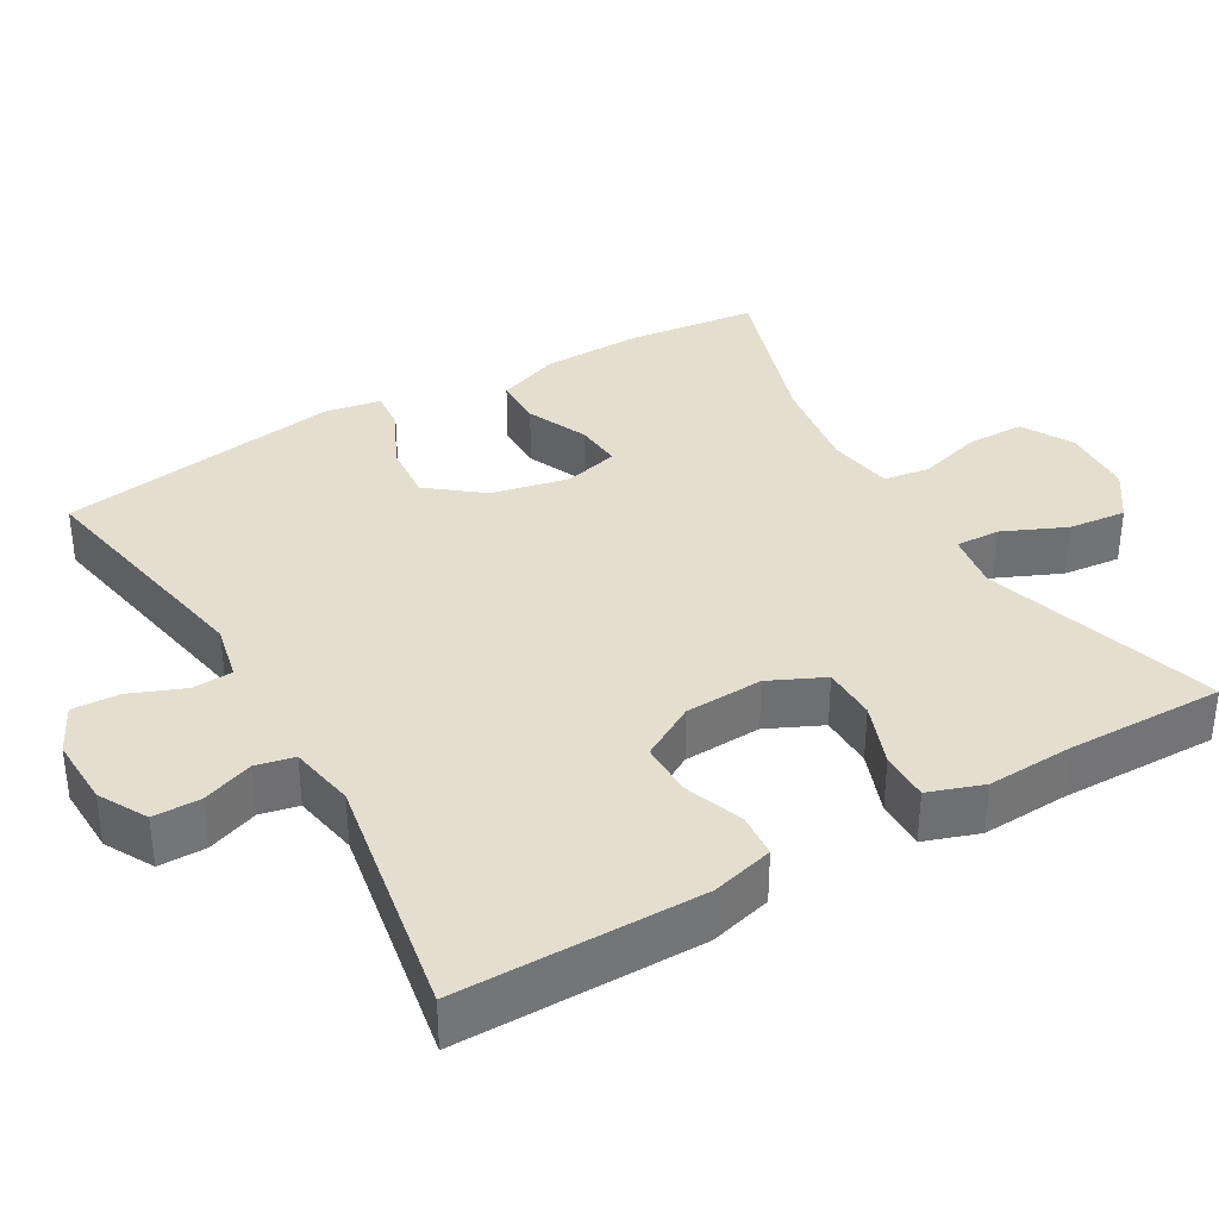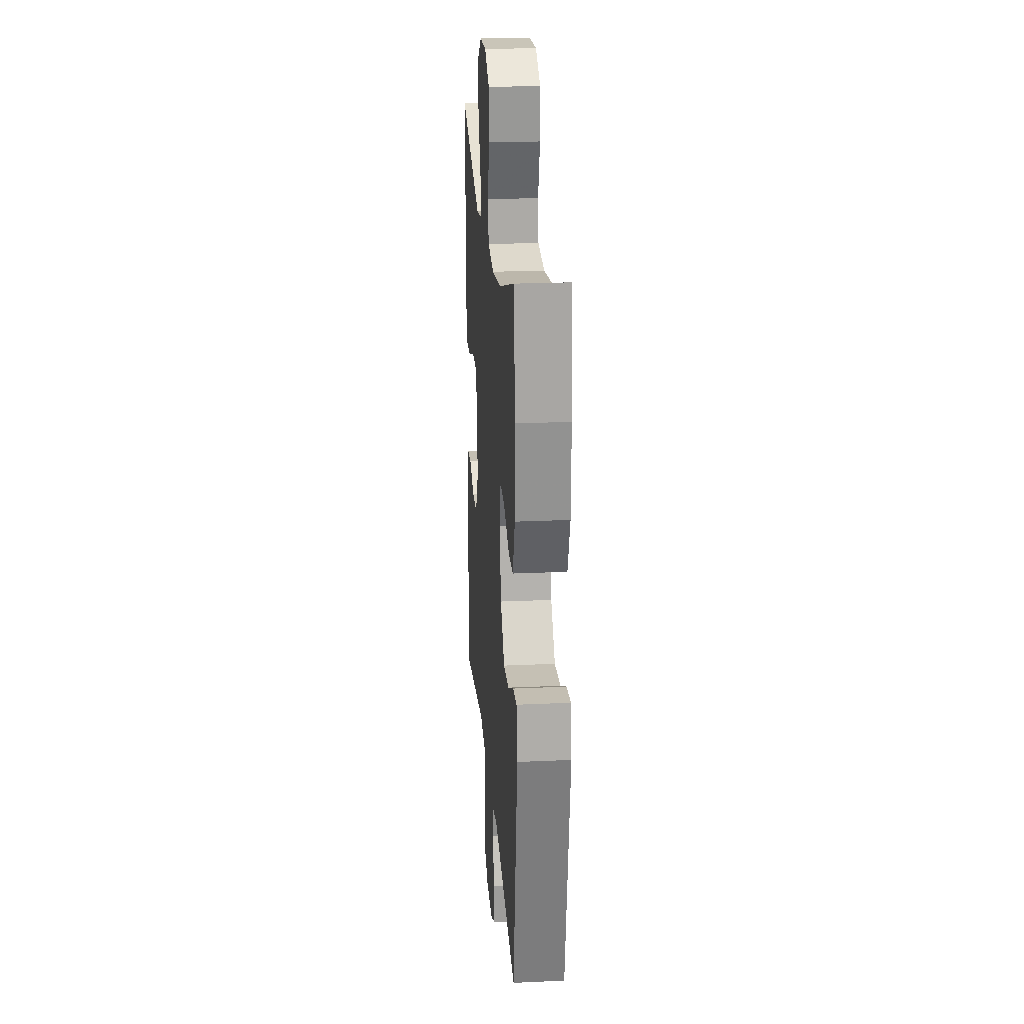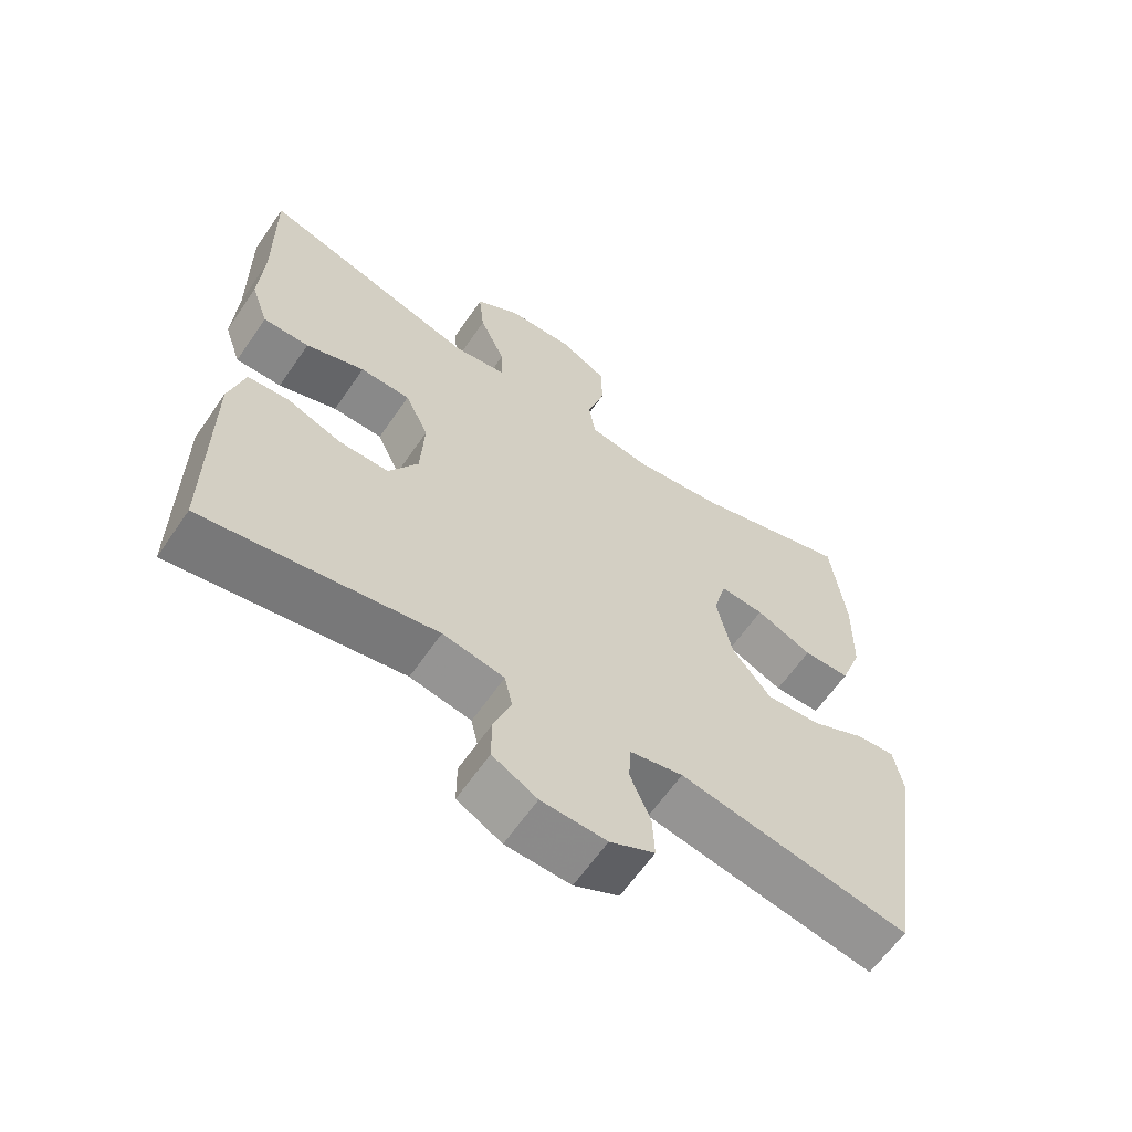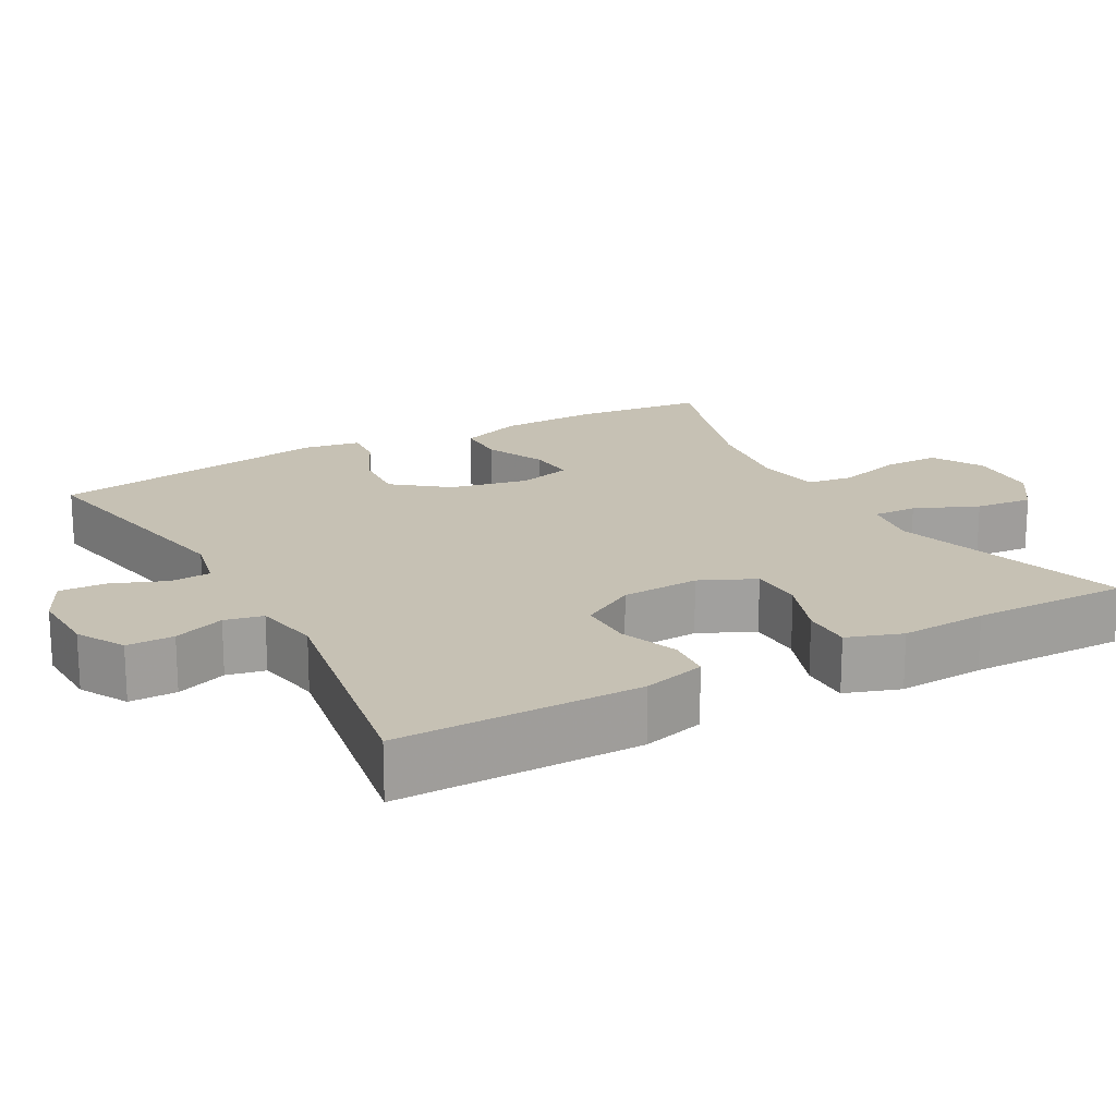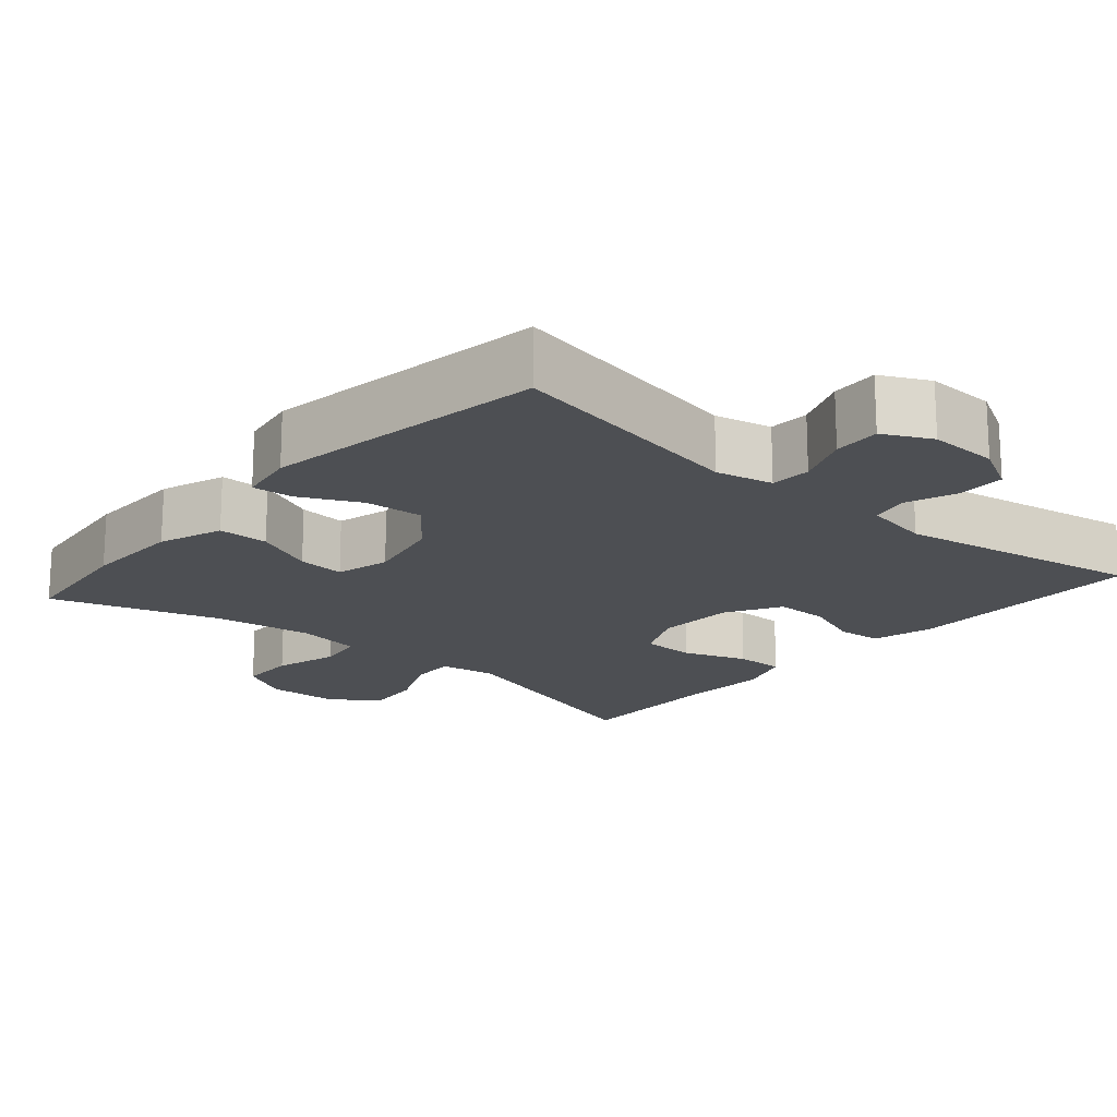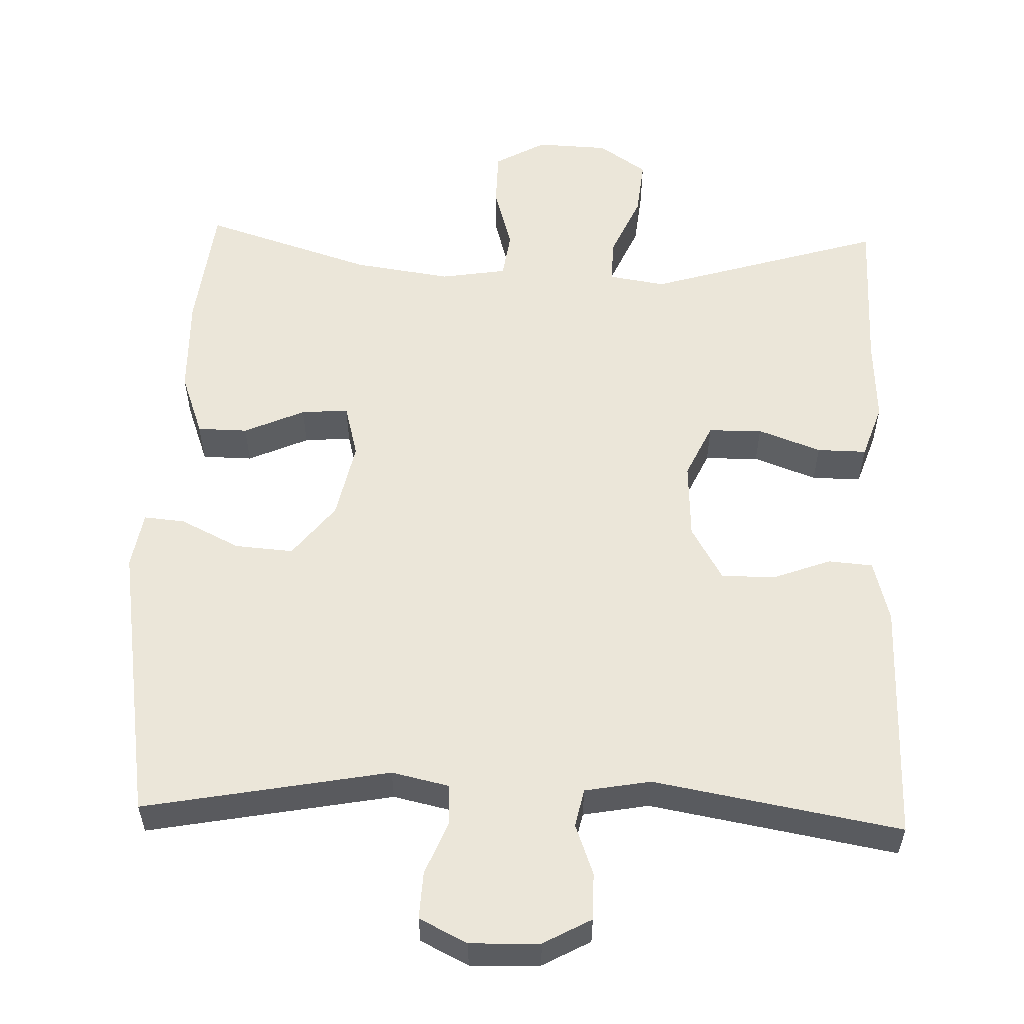
<metadata>
{"format":"obj","ext":"obj","renderer":"f3d","projection":"perspective","resolution":1024,"background":"white","views":[{"elev":35.8,"azim":-120.1,"up":"+Y"},{"elev":22.7,"azim":85.5,"up":"+Z"},{"elev":-62.8,"azim":-34.5,"up":"+Z"},{"elev":18.6,"azim":-119.1,"up":"+Y"},{"elev":-18.0,"azim":139.1,"up":"+Y"},{"elev":56.0,"azim":-178.1,"up":"+Y"}]}
</metadata>
<code>
v 0.5 0.07 0.5
v 0.52 0.07 0.328
v 0.517 0.07 0.196
v 0.486 0.07 0.111
v 0.419 0.07 0.11
v 0.338 0.07 0.146
v 0.275 0.07 0.151
v 0.256 0.07 0.079
v 0.278 0.07 -0.025
v 0.334 0.07 -0.096
v 0.412 0.07 -0.09
v 0.491 0.07 -0.051
v 0.546 0.07 -0.046
v 0.559 0.07 -0.122
v 0.5 0.07 -0.5
v 0.172 0.07 -0.439
v 0.096 0.07 -0.456
v 0.093 0.07 -0.51
v 0.122 0.07 -0.582
v 0.125 0.07 -0.645
v 0.061 0.07 -0.677
v -0.032 0.07 -0.674
v -0.096 0.07 -0.639
v -0.096 0.07 -0.576
v -0.071 0.07 -0.508
v -0.082 0.07 -0.457
v -0.17 0.07 -0.441
v -0.5 0.07 -0.5
v -0.5 0.07 -0.176
v -0.478 0.07 -0.093
v -0.419 0.07 -0.088
v -0.341 0.07 -0.117
v -0.269 0.07 -0.117
v -0.227 0.07 -0.044
v -0.222 0.07 0.06
v -0.256 0.07 0.133
v -0.328 0.07 0.134
v -0.412 0.07 0.103
v -0.478 0.07 0.102
v -0.503 0.07 0.175
v -0.497 0.07 0.29
v -0.5 0.07 0.5
v -0.186 0.07 0.405
v -0.11 0.07 0.417
v -0.112 0.07 0.476
v -0.149 0.07 0.56
v -0.157 0.07 0.637
v -0.093 0.07 0.681
v 0.003 0.07 0.685
v 0.071 0.07 0.647
v 0.072 0.07 0.571
v 0.047 0.07 0.485
v 0.056 0.07 0.423
v 0.144 0.07 0.409
v 0.274 0.07 0.428
v 0.5 0 0.5
v 0.52 0 0.328
v 0.517 0 0.196
v 0.486 0 0.111
v 0.419 0 0.11
v 0.338 0 0.146
v 0.275 0 0.151
v 0.256 0 0.079
v 0.278 0 -0.025
v 0.334 0 -0.096
v 0.412 0 -0.09
v 0.491 0 -0.051
v 0.546 0 -0.046
v 0.559 0 -0.122
v 0.5 0 -0.5
v 0.172 0 -0.439
v 0.096 0 -0.456
v 0.093 0 -0.51
v 0.122 0 -0.582
v 0.125 0 -0.645
v 0.061 0 -0.677
v -0.032 0 -0.674
v -0.096 0 -0.639
v -0.096 0 -0.576
v -0.071 0 -0.508
v -0.082 0 -0.457
v -0.17 0 -0.441
v -0.5 0 -0.5
v -0.5 0 -0.176
v -0.478 0 -0.093
v -0.419 0 -0.088
v -0.341 0 -0.117
v -0.269 0 -0.117
v -0.227 0 -0.044
v -0.222 0 0.06
v -0.256 0 0.133
v -0.328 0 0.134
v -0.412 0 0.103
v -0.478 0 0.102
v -0.503 0 0.175
v -0.497 0 0.29
v -0.5 0 0.5
v -0.186 0 0.405
v -0.11 0 0.417
v -0.112 0 0.476
v -0.149 0 0.56
v -0.157 0 0.637
v -0.093 0 0.681
v 0.003 0 0.685
v 0.071 0 0.647
v 0.072 0 0.571
v 0.047 0 0.485
v 0.056 0 0.423
v 0.144 0 0.409
v 0.274 0 0.428
f 50 51 52
f 49 50 52
f 48 49 52
f 47 48 52
f 46 47 52
f 45 46 52
f 44 45 52 53
f 43 44 53 54
f 41 42 43
f 41 43 54
f 40 41 54
f 39 40 54
f 38 39 54
f 37 38 54
f 30 31 32
f 29 30 32
f 28 29 32
f 27 28 32
f 26 27 32 33
f 23 24 25
f 22 23 25
f 21 22 25
f 20 21 25
f 19 20 25
f 18 19 25
f 17 18 25 26
f 26 33 34
f 17 26 34
f 16 17 34
f 14 15 16
f 13 14 16
f 12 13 16
f 11 12 16
f 4 5 6
f 3 4 6
f 2 3 6
f 1 2 6
f 55 1 6
f 55 6 7
f 54 55 7
f 37 54 7
f 36 37 7
f 35 36 7 8
f 34 35 8 9
f 16 34 9 10
f 10 11 16
f 107 106 105
f 107 105 104
f 107 104 103
f 107 103 102
f 107 102 101
f 107 101 100
f 108 107 100 99
f 109 108 99 98
f 98 97 96
f 109 98 96
f 109 96 95
f 109 95 94
f 109 94 93
f 109 93 92
f 87 86 85
f 87 85 84
f 87 84 83
f 87 83 82
f 88 87 82 81
f 80 79 78
f 80 78 77
f 80 77 76
f 80 76 75
f 80 75 74
f 80 74 73
f 81 80 73 72
f 89 88 81
f 89 81 72
f 89 72 71
f 71 70 69
f 71 69 68
f 71 68 67
f 71 67 66
f 61 60 59
f 61 59 58
f 61 58 57
f 61 57 56
f 61 56 110
f 62 61 110
f 62 110 109
f 62 109 92
f 62 92 91
f 63 62 91 90
f 64 63 90 89
f 65 64 89 71
f 71 66 65
f 1 56 57 2
f 2 57 58 3
f 3 58 59 4
f 4 59 60 5
f 5 60 61 6
f 6 61 62 7
f 7 62 63 8
f 8 63 64 9
f 9 64 65 10
f 10 65 66 11
f 11 66 67 12
f 12 67 68 13
f 13 68 69 14
f 14 69 70 15
f 15 70 71 16
f 16 71 72 17
f 17 72 73 18
f 18 73 74 19
f 19 74 75 20
f 20 75 76 21
f 21 76 77 22
f 22 77 78 23
f 23 78 79 24
f 24 79 80 25
f 25 80 81 26
f 26 81 82 27
f 27 82 83 28
f 28 83 84 29
f 29 84 85 30
f 30 85 86 31
f 31 86 87 32
f 32 87 88 33
f 33 88 89 34
f 34 89 90 35
f 35 90 91 36
f 36 91 92 37
f 37 92 93 38
f 38 93 94 39
f 39 94 95 40
f 40 95 96 41
f 41 96 97 42
f 42 97 98 43
f 43 98 99 44
f 44 99 100 45
f 45 100 101 46
f 46 101 102 47
f 47 102 103 48
f 48 103 104 49
f 49 104 105 50
f 50 105 106 51
f 51 106 107 52
f 52 107 108 53
f 53 108 109 54
f 54 109 110 55
f 55 110 56 1

</code>
